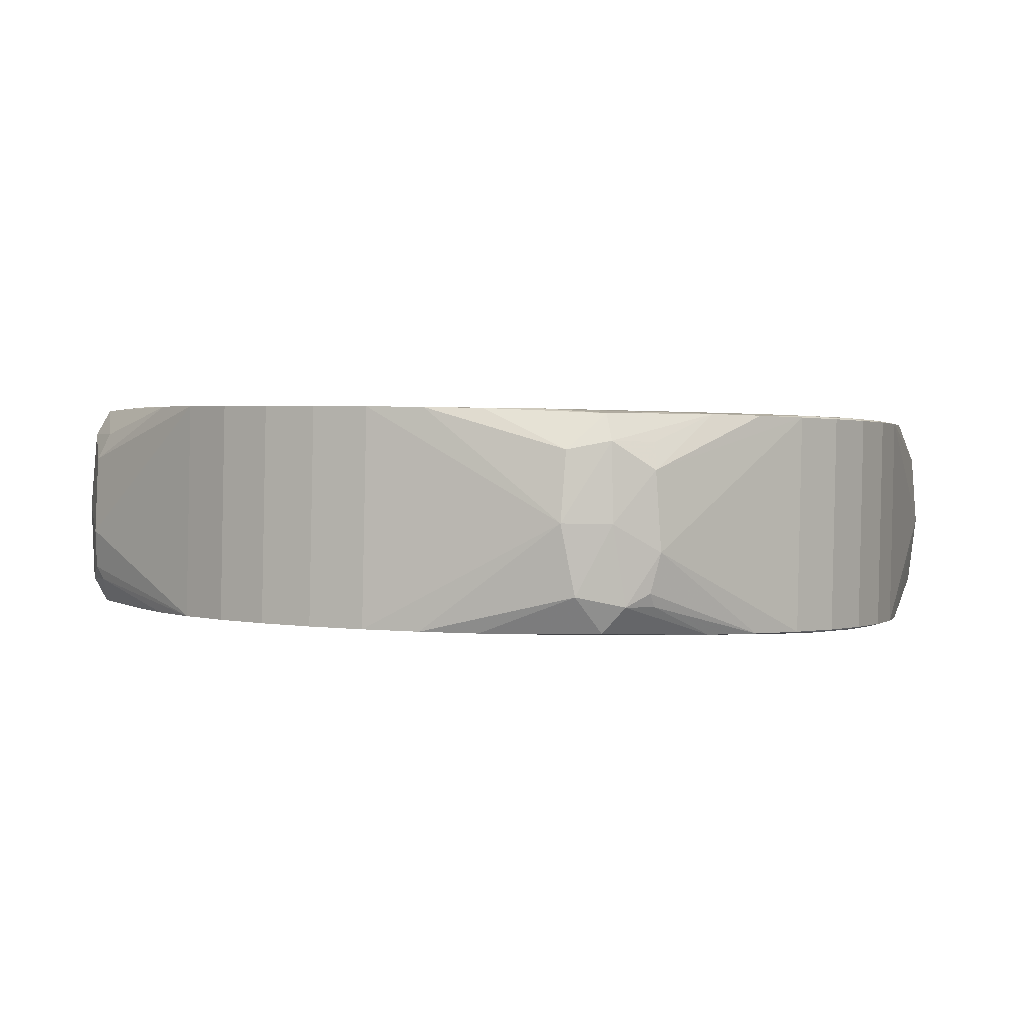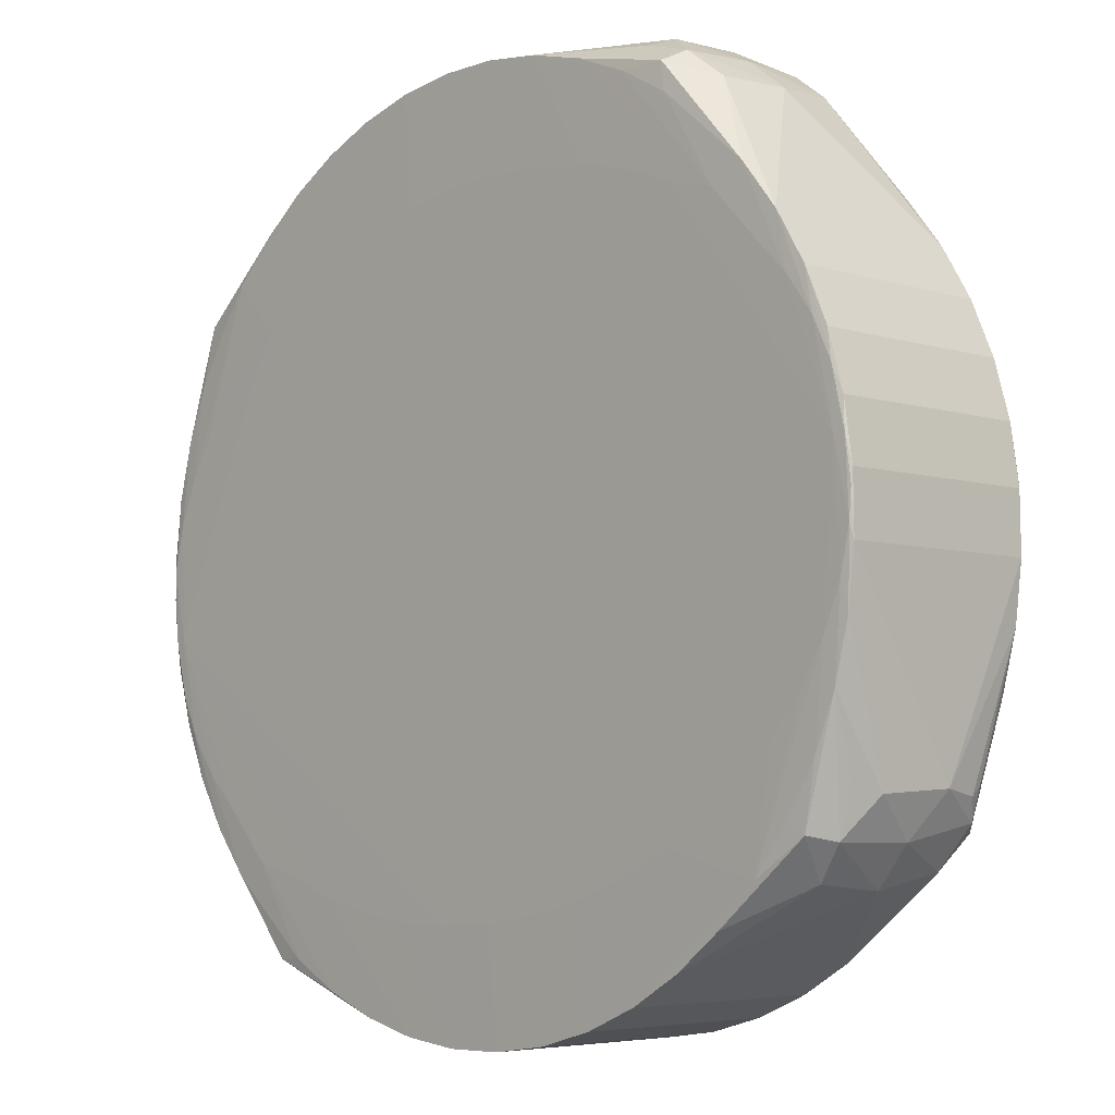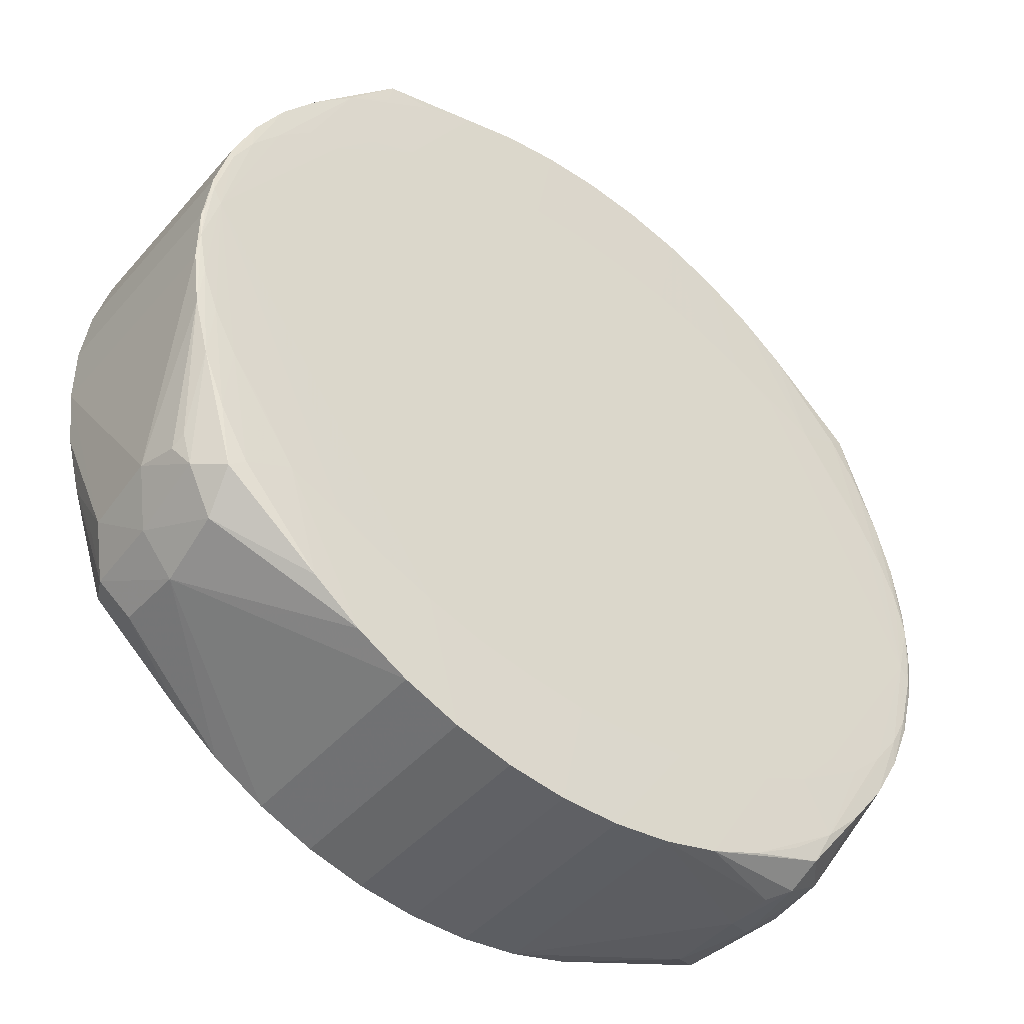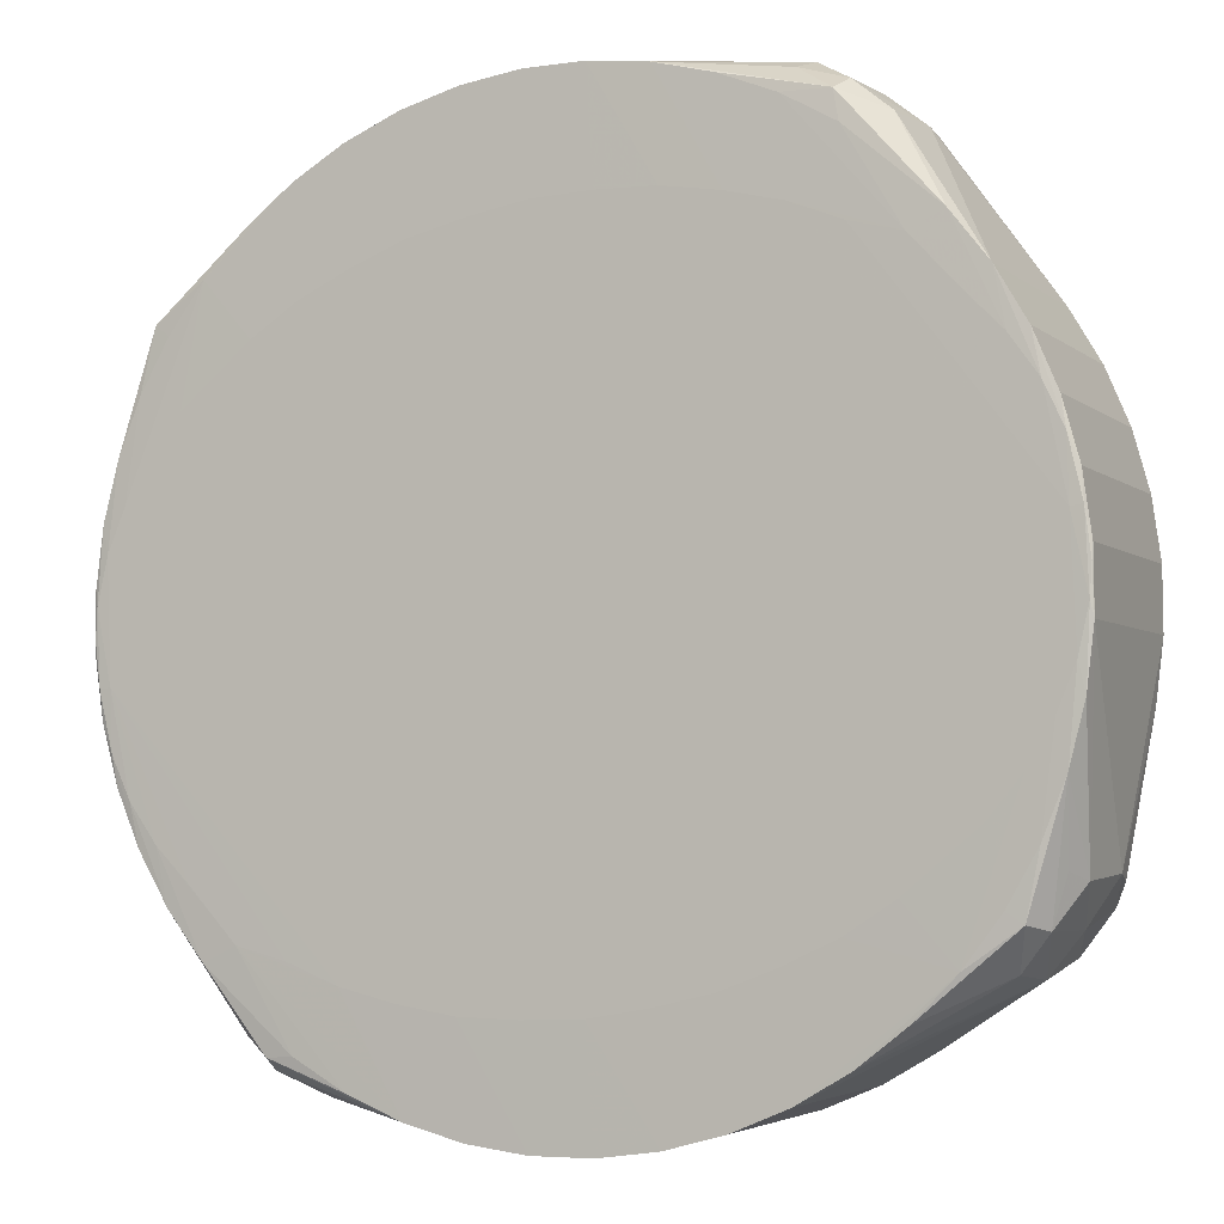
<metadata>
{"format":"obj","ext":"obj","renderer":"f3d","projection":"perspective","resolution":1024,"background":"white","views":[{"elev":0.7,"azim":-134.5,"up":"+Z"},{"elev":-6.0,"azim":44.7,"up":"+Y"},{"elev":-43.9,"azim":141.0,"up":"+Y"},{"elev":-4.6,"azim":22.9,"up":"+Y"}]}
</metadata>
<code>
v 0.08494 -0.702 -0.1243
v -0.04981 -0.6963 0.1108
v -0.04494 -0.6943 -0.1269
v -0.4477 -0.2403 -0.1343
v 0.4572 0.07248 0.1279
v 0.5388 -0.2992 -0.1146
v 0.01375 0.2924 -0.1171
v 0.2124 -0.6759 -0.1215
v 0.5465 -0.1693 -0.1134
v 0.4617 -0.5372 0.08267
v 0.4746 -0.5275 -0.0748
v 0.5193 -0.4566 0.06456
v 0.5196 -0.4577 -0.06868
v -0.3711 0.1241 0.0714
v -0.3775 0.1172 -0.08662
v -0.4279 0.04393 0.04954
v -0.4227 0.04733 -0.08356
v 0.2889 0.1379 -0.1183
v 0.3913 0.06293 -0.1171
v 0.1679 0.1668 -0.1205
v -0.2082 0.1024 -0.1288
v -0.0894 0.1484 -0.126
v 0.03891 0.1704 -0.1231
v 0.4165 -0.4588 -0.1208
v 0.3072 -0.5119 -0.1236
v -0.3934 -0.06257 -0.134
v -0.4365 -0.1579 -0.1357
v -0.4446 -0.2559 -0.136
v -0.4195 -0.3562 -0.1369
v -0.3667 -0.4365 -0.1367
v -0.2924 -0.4724 -0.1358
v -0.19 -0.5474 -0.1341
v -0.06902 -0.5763 -0.1319
v 0.5435 -0.1537 -0.1149
v 0.5184 -0.05327 -0.115
v 0.4656 0.02704 -0.1157
v 0.1883 -0.5579 -0.1264
v 0.5355 -0.2516 -0.1167
v 0.4924 -0.3469 -0.1184
v 0.06001 -0.5799 -0.1293
v -0.3176 0.04925 -0.1314
v 0.3798 0.1063 0.132
v 0.2692 0.1428 0.1302
v 0.1469 0.1677 0.1279
v -0.1099 0.1409 0.1224
v -0.2268 0.09108 0.1196
v 0.0176 0.1671 0.1252
v 0.3155 -0.5049 0.1255
v 0.4044 -0.409 0.1284
v -0.4386 -0.1441 0.1132
v -0.3914 -0.05011 0.115
v -0.4519 -0.2266 0.1115
v -0.4317 -0.3377 0.1114
v -0.3809 -0.4253 0.1119
v -0.2911 -0.5202 0.1128
v -0.1804 -0.5567 0.1149
v -0.05814 -0.5816 0.1172
v 0.5205 -0.07612 0.1331
v 0.5407 -0.1873 0.1321
v 0.4696 0.01139 0.1331
v 0.1986 -0.5548 0.1227
v 0.5273 -0.2697 0.1319
v 0.4802 -0.3637 0.1301
v 0.07114 -0.5809 0.1198
v -0.3156 -0.004891 0.1172
v -0.3035 -0.6078 0.06639
v -0.292 -0.6161 -0.09127
v -0.2228 -0.6648 0.04755
v -0.2223 -0.6612 -0.08564
v 0.3575 0.225 0.08719
v 0.3524 0.2361 -0.07064
v 0.2775 0.2824 0.06606
v 0.2825 0.2811 -0.06708
v -0.445 -0.1125 0.111
v -0.2603 -0.6249 0.1071
v 0.3126 0.2414 0.1264
v 0.2678 0.2716 0.09604
v 0.3195 0.2562 0.09696
v 0.27 -0.6516 -0.001161
v 0.3174 0.2435 -0.1113
v 0.3073 0.2682 -0.08155
v 0.2728 0.2785 -0.08217
v 0.5419 -0.2366 0.1301
v 0.5415 -0.1714 0.1307
v 0.2743 0.2886 -0.02259
v 0.3455 -0.1654 0.1298
v 0.3251 0.1205 0.1311
v -0.4061 0.08841 -0.008541
v -0.4315 0.03971 -0.03921
v -0.4094 0.07194 -0.09794
v 0.5274 -0.1391 -0.1166
v 0.4974 -0.01413 -0.1154
v 0.5066 -0.1417 -0.1171
v 0.5173 -0.3644 0.1285
v 0.5338 -0.3013 0.1294
v 0.01488 -0.7045 0.1121
v 0.07901 0.2928 -0.1189
v 0.01382 0.2924 -0.1202
v -0.1208 -0.5713 0.116
v -0.4438 -0.307 0.1093
v -0.4266 -0.3699 0.1091
v -0.4388 -0.3049 -0.1347
v 0.5015 -0.1439 0.1332
v 0.5076 -0.3173 0.1311
v 0.4729 -0.1481 0.1326
v 0.21 -0.6769 -0.002612
v -0.216 -0.6695 -0.04099
v 0.01975 -0.7024 -0.1256
v -0.2568 -0.2485 0.1168
v -0.2364 -0.5343 0.1139
v -0.1503 0.1273 -0.1274
v 0.5223 -0.1413 0.1337
v 0.5349 -0.1393 0.1332
v 0.5386 -0.2205 0.1325
v 0.5446 -0.202 -0.116
v 0.3753 -0.5797 0.1237
v 0.3238 -0.6198 0.1223
v 0.4901 0.01617 0.1312
v 0.4571 0.07245 0.1311
v -0.4285 -0.2704 -0.1374
v -0.4457 -0.2075 -0.1364
v -0.4378 -0.2885 -0.1369
v 0.4325 0.04896 0.1327
v 0.4171 0.1239 0.1307
v -0.3962 -0.4279 -0.1349
v -0.4216 -0.3678 -0.1349
v -0.3838 0.08174 -0.1271
v 0.3507 -0.1632 -0.1205
v 0.3603 -0.4799 -0.1222
v 0.2725 -0.6505 -0.1232
v 0.3288 -0.6176 -0.1217
v 0.5469 -0.2345 -0.1139
v 0.4999 -0.5001 0.004867
v 0.5266 -0.4509 -0.02388
v 0.5069 -0.4821 -0.08402
v 0.5179 -0.2995 -0.1174
v 0.4646 -0.5441 0.003761
v 0.5081 -0.4478 0.09468
v 0.4776 -0.4934 0.1234
v 0.4928 -0.4995 0.09391
v 0.4655 -0.4793 -0.1177
v 0.3667 0.227 0.008489
v -0.418 0.03451 0.07993
v -0.266 -0.6392 0.07716
v 0.4997 -0.03097 0.1334
v 0.01482 -0.7045 0.1152
v 0.006098 -0.5834 0.1185
v 0.08001 -0.7041 0.1166
v 0.4951 0.0183 -0.1128
v 0.5204 -0.04179 -0.1128
v -0.04683 0.156 0.1238
v 0.5171 -0.4476 -0.0835
v 0.3227 0.2623 0.007896
v 0.2068 0.2682 -0.1165
v 0.1437 0.2847 -0.1176
v 0.2018 0.266 0.1275
v 0.2095 0.1574 0.1291
v 0.1387 0.2826 0.1264
v -0.1079 -0.6777 -0.1312
v -0.04488 -0.6942 -0.13
v 0.2675 -0.6527 0.1208
v 0.2075 -0.678 0.1194
v -0.4481 -0.1751 -0.1338
v 0.07401 0.2907 0.1251
v -0.3633 -0.4841 -0.1347
v -0.3985 -0.3954 -0.137
v 0.1446 -0.6952 0.118
v 0.1356 -0.5699 0.1212
v -0.225 -0.6208 -0.1331
v -0.1683 -0.6531 -0.1322
v -0.3708 0.1324 -0.007435
v -0.4196 0.03745 -0.09845
v -0.3716 0.0676 0.114
v -0.4039 0.01095 0.1129
v -0.1787 0.2389 0.1195
v -0.1701 0.1177 0.121
v -0.235 0.2059 0.1181
v -0.3323 0.1196 0.1161
v -0.3563 -0.007379 0.1161
v 0.1246 -0.571 -0.1279
v -0.04987 -0.6964 0.114
v -0.4531 -0.1772 0.1102
v -0.4498 -0.1933 0.1125
v 0.1496 -0.6931 -0.1261
v 0.085 -0.702 -0.1275
v 0.4605 -0.4814 0.1263
v 0.4211 -0.5334 0.1258
v 0.445 -0.4065 0.129
v -0.44 -0.1104 -0.133
v -0.05076 0.2835 -0.1216
v -0.1136 0.2663 -0.1231
v -0.1312 -0.5639 -0.133
v -0.1737 0.241 -0.1245
v -0.2614 0.0704 -0.1302
v -0.2517 -0.2463 -0.1335
v -0.02567 0.1615 -0.1245
v -0.3886 0.07966 0.1106
v 0.2301 0.1544 -0.1194
v 0.4592 -0.3906 -0.1194
v 0.3439 0.1136 -0.1174
v -0.3666 0.06973 -0.13
v 0.08264 0.1696 0.1266
v -0.2554 -0.6228 -0.1306
v 0.2492 -0.5368 -0.125
v -0.4336 -0.2726 0.113
v -0.4462 -0.2746 0.1119
v 0.4824 -0.4913 -0.1143
v 0.3238 0.2113 -0.1146
v 0.3758 0.1719 -0.1147
v -0.4527 -0.2424 0.1097
v -0.3233 -0.5356 -0.1344
v -0.2769 -0.5815 -0.1346
v -0.3277 -0.4729 -0.1363
v -0.245 -0.5231 -0.135
v -0.3602 -0.0189 -0.133
v 0.1041 0.1707 -0.1218
v -0.379 -0.2636 -0.1363
v -0.4189 -0.11 -0.135
v -0.4076 -0.2678 -0.1369
v 0.5367 -0.121 -0.1155
v 0.4927 -0.4248 0.1274
v 0.3188 0.2092 0.1294
v -0.4128 -0.27 0.1134
v -0.4109 -0.3829 0.1117
v -0.005184 -0.5803 -0.1306
v -0.2814 0.1681 -0.1274
v 0.2125 -0.6759 -0.1246
v 0.4267 0.0634 -0.1161
v 0.5223 -0.3622 -0.1155
v 0.2588 -0.5316 0.1241
v -0.4189 -0.09658 0.114
v -0.23 0.2081 -0.126
v -0.3437 -0.4628 0.1124
v 0.4977 -0.4226 -0.1166
v 0.2671 0.2436 -0.1155
v -0.23 -0.623 0.1109
v 0.5326 -0.1068 0.131
v 0.5154 -0.04392 0.1312
v 0.5376 -0.1047 -0.113
v 0.01981 -0.7024 -0.1288
v -0.4026 0.08624 0.08069
v 0.3674 -0.4712 0.1268
v -0.4235 -0.04731 -0.1321
v 0.1471 -0.6942 -0.00405
v -0.2864 0.1659 0.1166
v -0.2787 0.05734 0.1182
v 0.2622 0.2414 0.1285
v -0.3989 0.01308 -0.1311
v -0.1186 0.2642 0.1209
v -0.2655 -0.6437 -0.01206
v -0.2465 -0.6481 -0.1009
v 0.008822 0.2903 0.1238
v -0.05576 0.2814 0.1224
v -0.3283 -0.5378 0.1096
v -0.3683 -0.4863 0.1093
v -0.4285 -0.04944 0.1119
v -0.4012 -0.43 0.1091
v 0.3803 -0.5776 -0.1203
v 0.4221 0.1261 -0.1133
v -0.1733 -0.6553 0.1118
v -0.1129 -0.6798 0.1128
v -0.3096 -0.6084 -0.01265
v 0.4621 0.07459 -0.113
v -0.1137 0.2663 -0.1199
v 0.1495 -0.6931 -0.1229
v 0.2725 -0.6506 -0.12
v 0.07408 0.2907 0.122
v -0.05083 0.2835 -0.1185
v -0.1738 0.241 -0.1214
f 182 16 89
f 17 89 90
f 182 89 163
f 216 23 97
f 97 20 216
f 226 41 201
f 74 16 182
f 132 83 134
f 17 90 172
f 172 90 243
f 80 209 208
f 217 219 120
f 120 23 217
f 219 217 195
f 23 128 195
f 195 217 23
f 31 30 120
f 21 111 120
f 120 111 22
f 243 218 27
f 27 218 120
f 243 90 127
f 127 90 15
f 226 201 127
f 15 226 127
f 248 218 243
f 243 127 248
f 248 127 201
f 26 201 41
f 120 218 26
f 218 248 26
f 26 248 201
f 85 73 97
f 85 164 72
f 32 159 212
f 223 109 205
f 183 74 182
f 183 206 205
f 88 90 89
f 88 89 16
f 16 241 88
f 15 90 88
f 143 241 16
f 241 143 256
f 16 74 256
f 256 143 16
f 12 134 83
f 100 206 210
f 182 163 210
f 163 4 210
f 19 216 20
f 18 154 209
f 155 20 97
f 80 154 155
f 235 208 209
f 209 154 235
f 80 208 235
f 235 154 80
f 120 219 40
f 219 195 40
f 192 159 32
f 32 31 192
f 31 33 192
f 194 21 120
f 41 21 194
f 196 23 120
f 120 22 196
f 243 27 189
f 189 172 243
f 17 172 189
f 189 89 17
f 189 163 89
f 121 4 163
f 121 28 4
f 163 189 121
f 121 189 27
f 121 27 120
f 120 26 215
f 215 26 41
f 215 194 120
f 41 194 215
f 267 85 97
f 164 85 267
f 81 71 80
f 73 85 81
f 71 81 153
f 153 85 72
f 153 81 85
f 14 241 197
f 197 256 174
f 241 256 197
f 111 21 193
f 193 21 41
f 4 28 102
f 148 146 96
f 96 108 148
f 117 187 161
f 116 187 117
f 66 255 257
f 144 75 66
f 3 2 107
f 146 148 147
f 56 55 261
f 75 144 261
f 214 31 32
f 32 212 214
f 170 159 203
f 170 212 159
f 211 212 203
f 165 212 211
f 71 153 142
f 119 70 124
f 119 142 70
f 5 142 119
f 112 58 145
f 94 12 95
f 95 12 83
f 113 58 112
f 132 115 9
f 205 65 51
f 51 231 205
f 205 109 86
f 205 231 50
f 50 183 205
f 50 231 174
f 174 256 50
f 74 183 50
f 50 256 74
f 15 88 171
f 171 241 14
f 171 88 241
f 14 177 171
f 207 234 229
f 132 134 6
f 152 229 6
f 6 115 132
f 11 207 135
f 207 229 135
f 135 229 152
f 206 183 52
f 52 210 206
f 52 183 182
f 182 210 52
f 216 19 91
f 23 216 91
f 91 195 128
f 180 40 91
f 91 40 195
f 37 180 91
f 209 228 200
f 200 18 209
f 228 19 200
f 19 18 200
f 154 18 198
f 198 155 154
f 20 155 198
f 198 19 20
f 198 18 19
f 225 240 33
f 120 40 225
f 225 40 185
f 185 240 225
f 225 31 120
f 225 33 31
f 159 192 160
f 160 192 33
f 33 240 160
f 3 107 160
f 73 81 82
f 97 73 82
f 82 155 97
f 80 155 82
f 82 81 80
f 76 156 247
f 124 70 76
f 164 267 252
f 175 171 177
f 176 65 45
f 176 46 65
f 176 175 46
f 232 226 15
f 15 171 232
f 232 171 193
f 232 41 226
f 232 193 41
f 190 196 22
f 23 196 190
f 120 29 122
f 122 121 120
f 28 121 122
f 122 102 28
f 126 102 122
f 122 29 126
f 30 212 166
f 166 212 165
f 120 30 166
f 166 29 120
f 126 29 125
f 125 166 165
f 29 166 125
f 101 126 125
f 125 257 101
f 167 162 61
f 117 161 137
f 258 207 11
f 24 130 25
f 48 161 187
f 79 137 161
f 221 104 187
f 224 257 255
f 236 55 254
f 254 75 236
f 254 255 66
f 66 75 254
f 110 56 205
f 110 55 56
f 203 159 251
f 57 147 205
f 146 147 57
f 64 223 205
f 205 147 64
f 109 223 64
f 64 86 109
f 105 86 64
f 64 147 148
f 148 167 64
f 64 49 112
f 112 105 64
f 260 55 236
f 260 261 55
f 236 75 260
f 75 261 260
f 68 261 144
f 30 31 213
f 31 214 213
f 213 212 30
f 213 214 212
f 203 212 169
f 169 170 203
f 212 170 169
f 124 76 222
f 222 76 247
f 119 145 118
f 118 58 238
f 118 145 58
f 238 149 118
f 5 119 118
f 263 92 209
f 149 92 263
f 263 118 149
f 5 118 263
f 71 142 263
f 263 142 5
f 83 59 114
f 114 95 83
f 114 113 112
f 59 113 114
f 238 58 237
f 58 113 237
f 150 149 238
f 238 237 150
f 179 51 65
f 173 197 174
f 103 105 112
f 103 86 105
f 138 12 94
f 94 140 138
f 138 140 12
f 187 116 139
f 139 140 94
f 94 221 139
f 134 12 133
f 12 140 133
f 133 135 134
f 140 137 133
f 11 135 133
f 133 137 11
f 10 116 117
f 117 137 10
f 10 137 140
f 10 139 116
f 140 139 10
f 13 6 134
f 152 6 13
f 134 135 13
f 13 135 152
f 23 91 93
f 93 128 23
f 93 91 128
f 36 19 228
f 36 91 19
f 92 91 36
f 36 228 209
f 209 92 36
f 38 91 115
f 115 6 38
f 38 6 229
f 199 39 24
f 199 91 39
f 159 160 69
f 69 160 107
f 69 251 159
f 107 251 69
f 72 164 158
f 158 77 72
f 156 76 158
f 158 76 77
f 112 145 60
f 60 119 124
f 60 145 119
f 247 156 42
f 42 222 247
f 124 222 42
f 42 60 124
f 72 77 78
f 77 76 78
f 78 76 70
f 78 153 72
f 70 142 78
f 78 142 153
f 151 253 45
f 45 65 151
f 164 252 202
f 7 267 97
f 7 252 267
f 45 253 249
f 249 176 45
f 175 176 249
f 1 148 108
f 11 137 131
f 131 137 130
f 131 258 11
f 131 130 24
f 24 258 131
f 184 1 185
f 37 227 184
f 184 180 37
f 185 40 184
f 184 40 180
f 141 258 24
f 24 39 141
f 141 39 234
f 141 234 207
f 207 258 141
f 37 91 204
f 91 25 204
f 204 227 37
f 130 227 204
f 204 25 130
f 161 48 230
f 61 162 230
f 162 161 230
f 230 49 61
f 230 48 49
f 8 227 130
f 8 184 227
f 187 104 63
f 63 188 187
f 63 104 112
f 112 49 63
f 49 188 63
f 49 48 242
f 242 188 49
f 242 48 187
f 187 188 242
f 101 257 53
f 257 224 53
f 53 100 101
f 53 206 100
f 205 206 53
f 53 224 205
f 205 224 54
f 54 254 55
f 54 224 255
f 255 254 54
f 203 251 67
f 67 211 203
f 165 211 67
f 250 251 107
f 250 68 144
f 107 68 250
f 250 67 251
f 205 56 99
f 99 57 205
f 61 49 168
f 49 64 168
f 168 167 61
f 168 64 167
f 259 263 209
f 259 209 80
f 71 263 259
f 80 71 259
f 112 104 62
f 62 114 112
f 62 221 94
f 104 221 62
f 94 95 62
f 95 114 62
f 9 237 84
f 84 59 83
f 84 113 59
f 84 237 113
f 84 83 132
f 132 9 84
f 239 237 9
f 239 150 237
f 35 92 149
f 149 150 35
f 35 91 92
f 65 46 246
f 246 179 65
f 245 177 14
f 14 197 245
f 186 221 187
f 187 139 186
f 186 139 221
f 39 91 136
f 91 38 136
f 234 39 136
f 136 229 234
f 136 38 229
f 129 25 91
f 91 199 129
f 24 25 129
f 129 199 24
f 43 42 156
f 156 158 43
f 43 158 157
f 43 157 112
f 112 60 123
f 60 42 123
f 164 202 44
f 44 158 164
f 157 158 44
f 112 157 44
f 44 202 112
f 47 202 252
f 47 252 253
f 253 151 47
f 112 202 47
f 47 103 112
f 86 103 47
f 205 86 47
f 47 65 205
f 47 151 65
f 98 7 97
f 190 7 98
f 97 23 98
f 23 190 98
f 175 249 269
f 193 171 269
f 171 175 269
f 268 249 253
f 268 7 190
f 253 252 268
f 252 7 268
f 244 167 148
f 148 1 244
f 266 8 130
f 130 137 266
f 137 79 266
f 106 79 161
f 106 161 162
f 106 266 79
f 8 266 106
f 162 167 106
f 167 244 106
f 205 54 233
f 233 54 55
f 233 110 205
f 55 110 233
f 67 250 262
f 262 144 66
f 262 250 144
f 66 257 262
f 257 125 262
f 262 125 165
f 165 67 262
f 56 261 181
f 181 99 56
f 146 57 181
f 57 99 181
f 261 68 181
f 181 107 2
f 181 68 107
f 115 91 220
f 91 35 220
f 150 239 220
f 220 35 150
f 179 246 178
f 177 245 178
f 51 179 178
f 197 173 178
f 178 245 197
f 178 246 46
f 231 51 178
f 178 175 177
f 46 175 178
f 174 231 178
f 178 173 174
f 87 43 112
f 42 43 87
f 112 123 87
f 87 123 42
f 264 269 249
f 249 268 264
f 184 8 265
f 1 184 265
f 265 244 1
f 8 106 265
f 265 106 244
f 34 9 115
f 115 220 34
f 34 239 9
f 34 220 239
f 193 269 191
f 269 264 191
f 191 190 22
f 191 268 190
f 191 264 268
f 191 22 111
f 111 193 191
f 102 126 101
f 101 100 102
f 100 210 102
f 102 210 4
f 3 108 2
f 2 108 96
f 160 108 3
f 160 240 108
f 108 240 1
f 1 240 185
f 181 2 96
f 96 146 181

</code>
